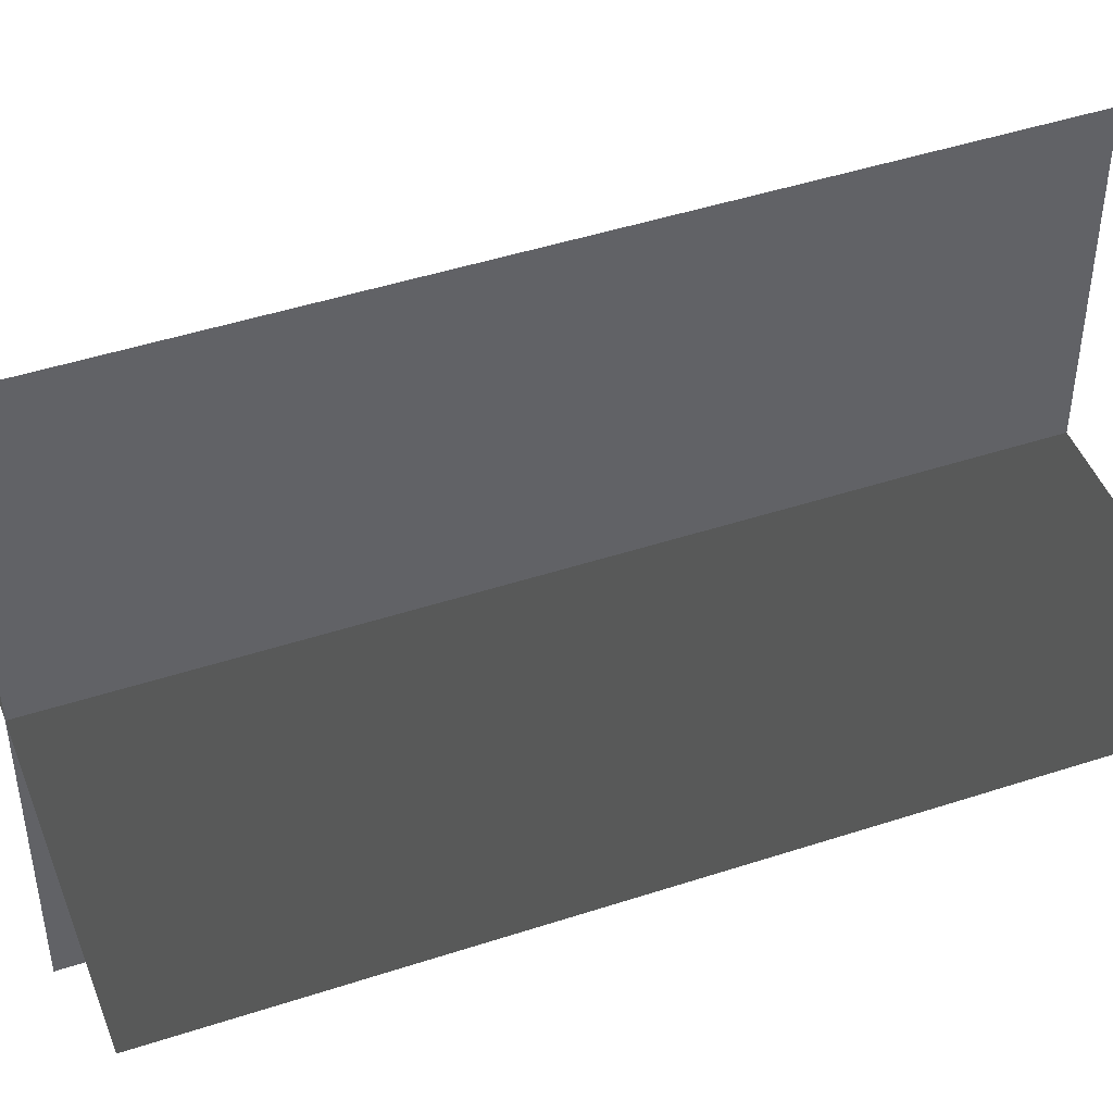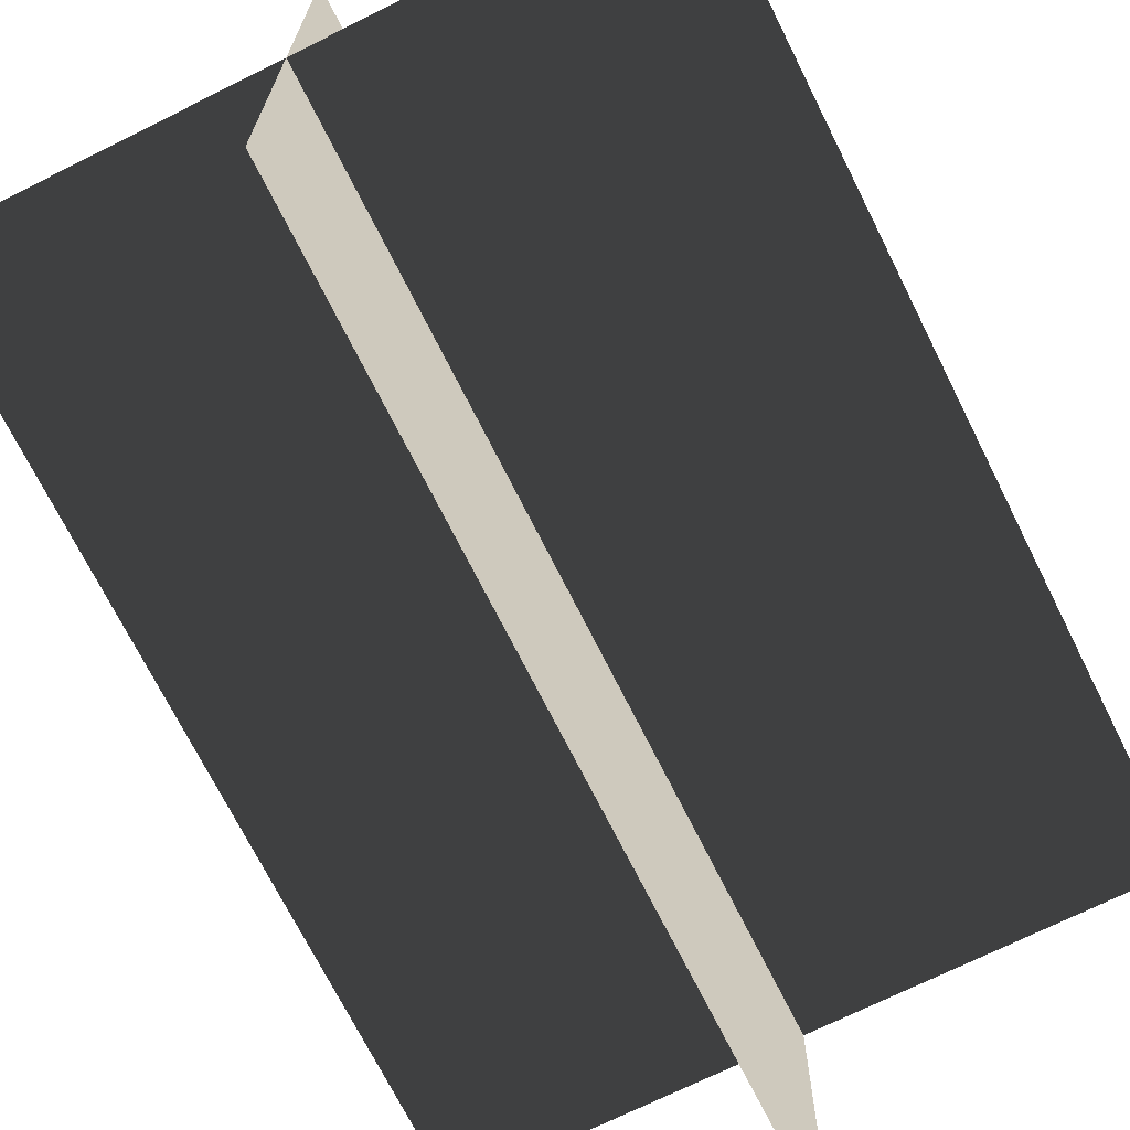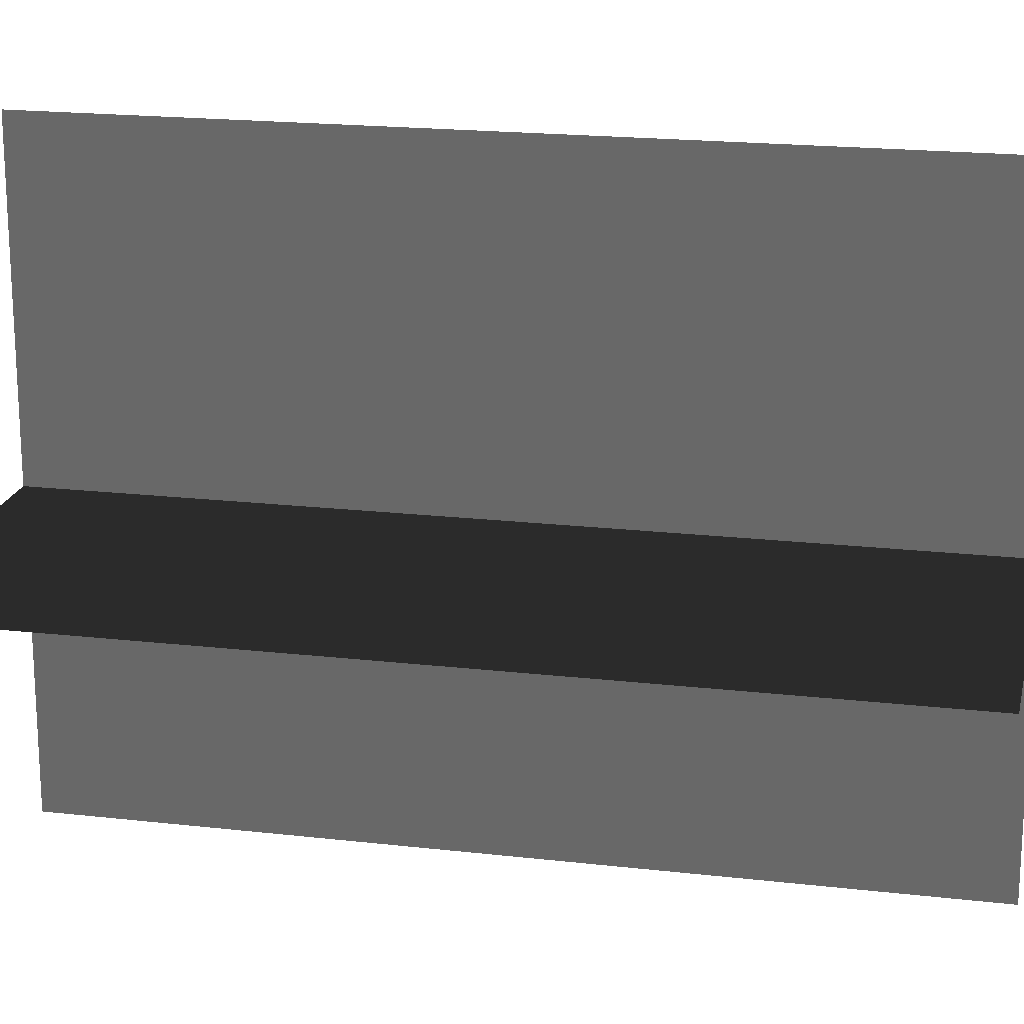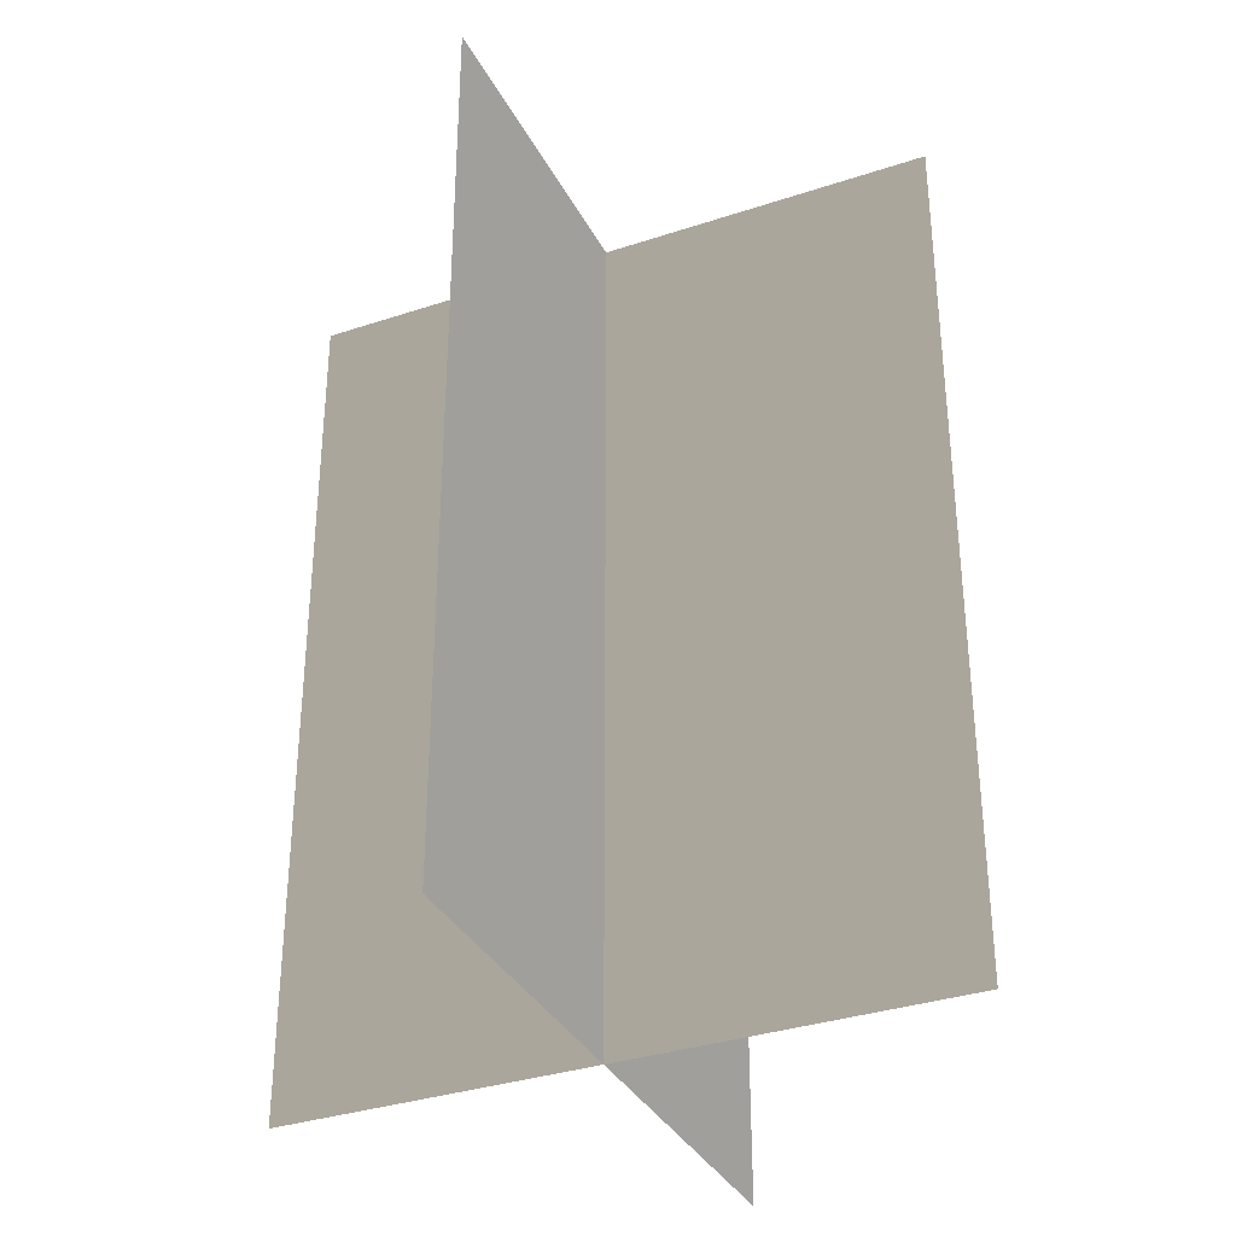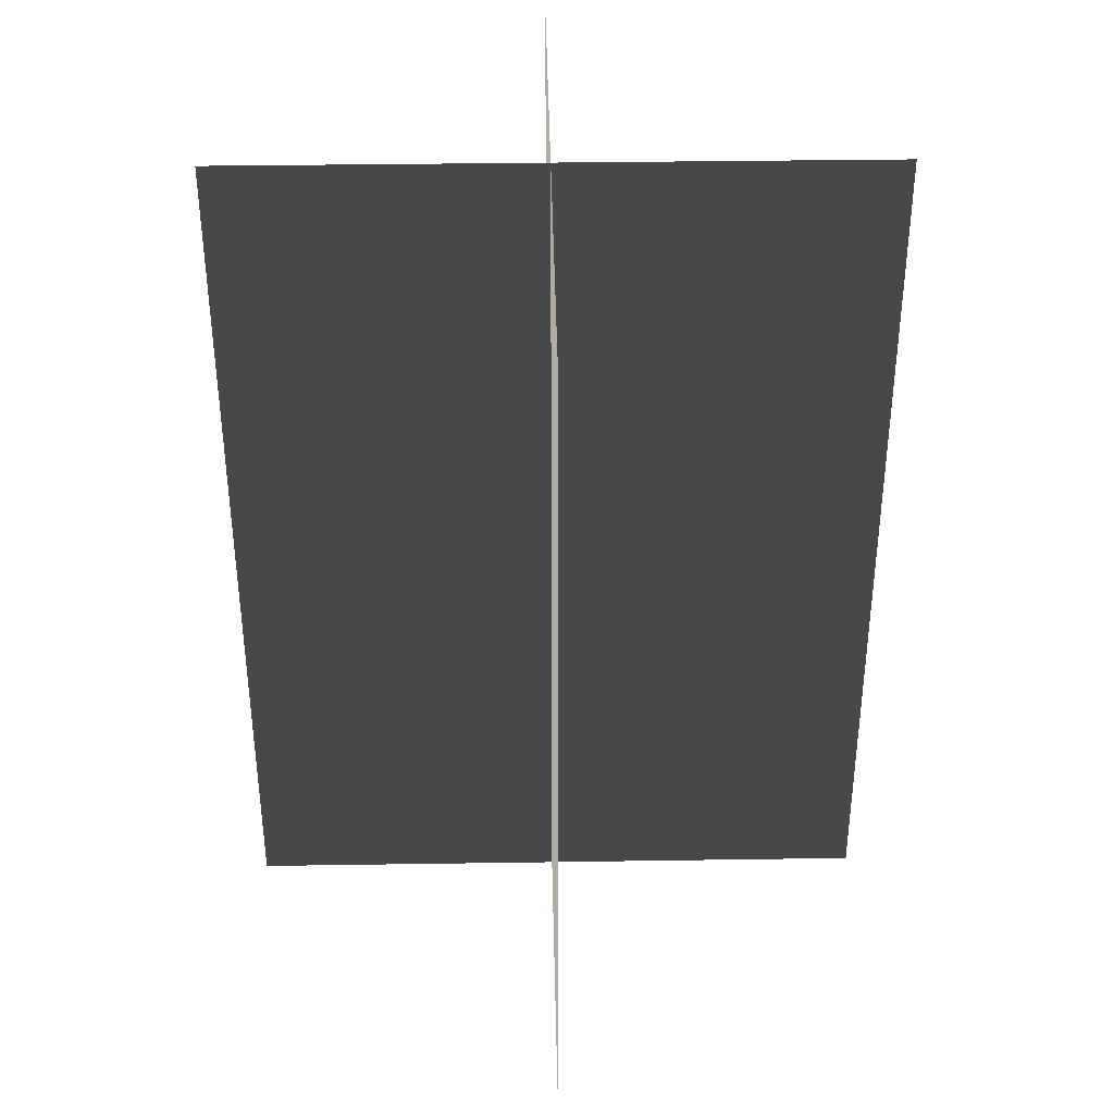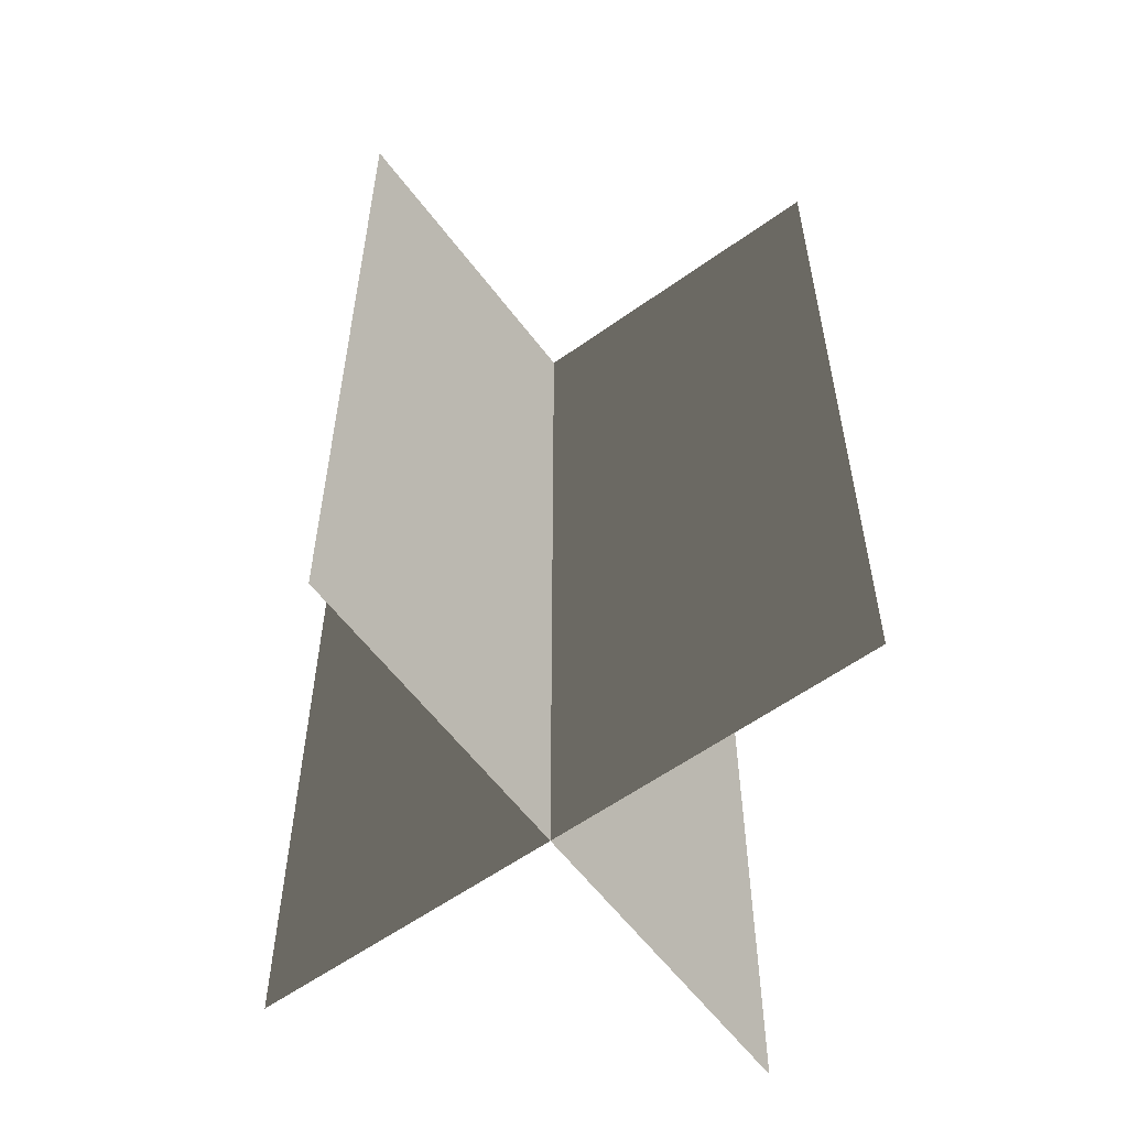
<metadata>
{"format":"obj","ext":"obj","renderer":"f3d","projection":"perspective","resolution":1024,"background":"white","views":[{"elev":46.3,"azim":69.5,"up":"+Y"},{"elev":-70.8,"azim":-153.5,"up":"+Y"},{"elev":19.1,"azim":-77.7,"up":"+Y"},{"elev":-34.3,"azim":114.1,"up":"+Z"},{"elev":37.9,"azim":178.9,"up":"+Z"},{"elev":-58.3,"azim":126.5,"up":"+Z"}]}
</metadata>
<code>
v 0.1617 -0.009193 1.738e-06
v 0.1617 -0.009193 0.4323
v -0.1562 -0.009194 0.4323
v -0.1562 -0.009194 1.738e-06
v 0.005386 -0.1631 1.717e-06
v 0.005386 -0.1631 0.4323
v 0.005387 0.1548 0.4323
v 0.005387 0.1548 1.759e-06
g Palm_Tree_23230_567
f 1 3 2
f 1 4 3
f 5 7 6
f 5 8 7

</code>
